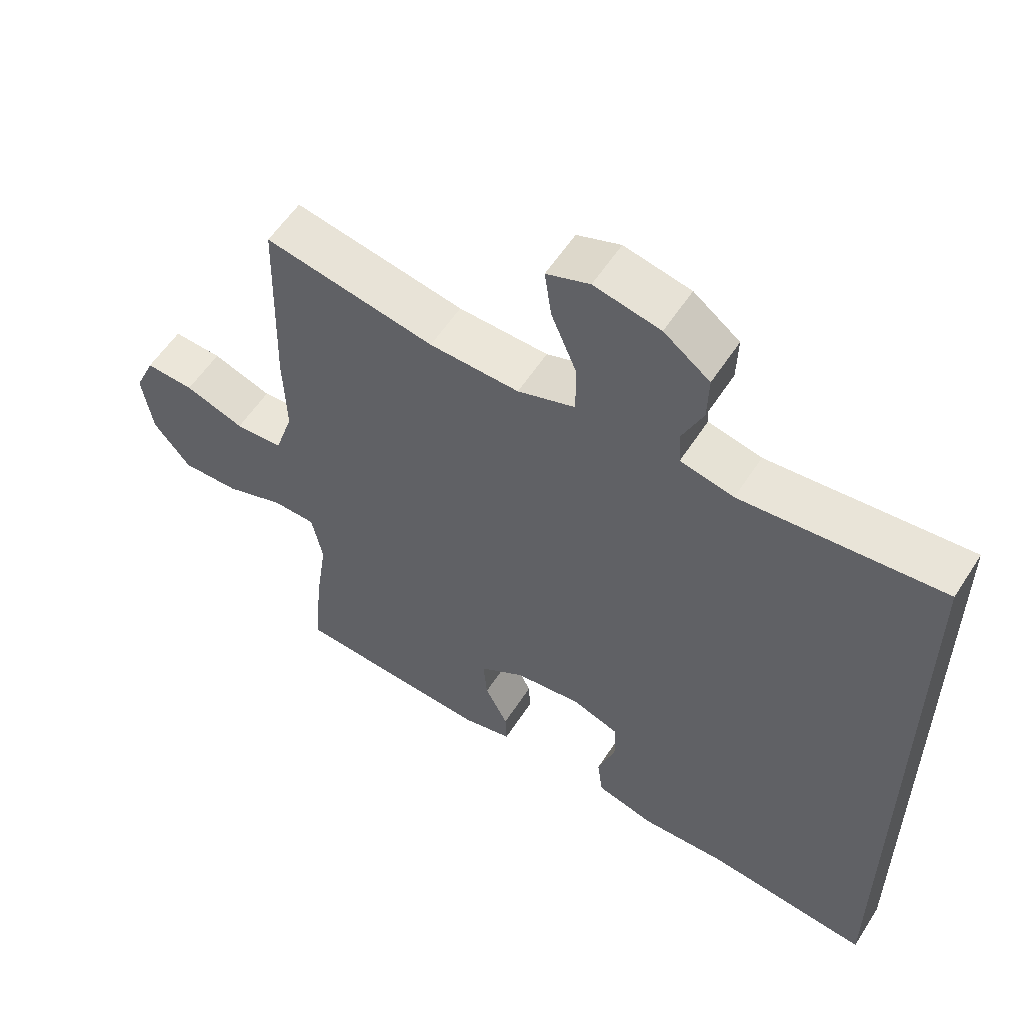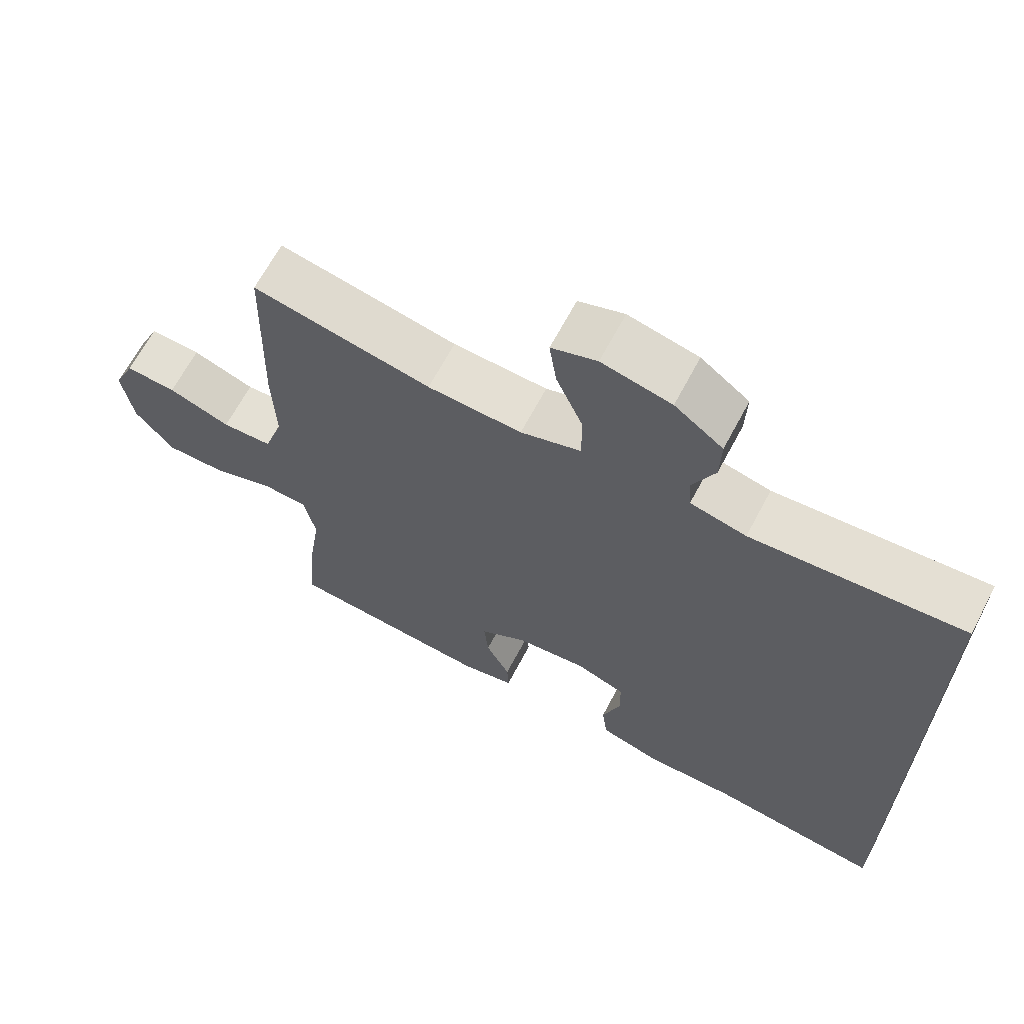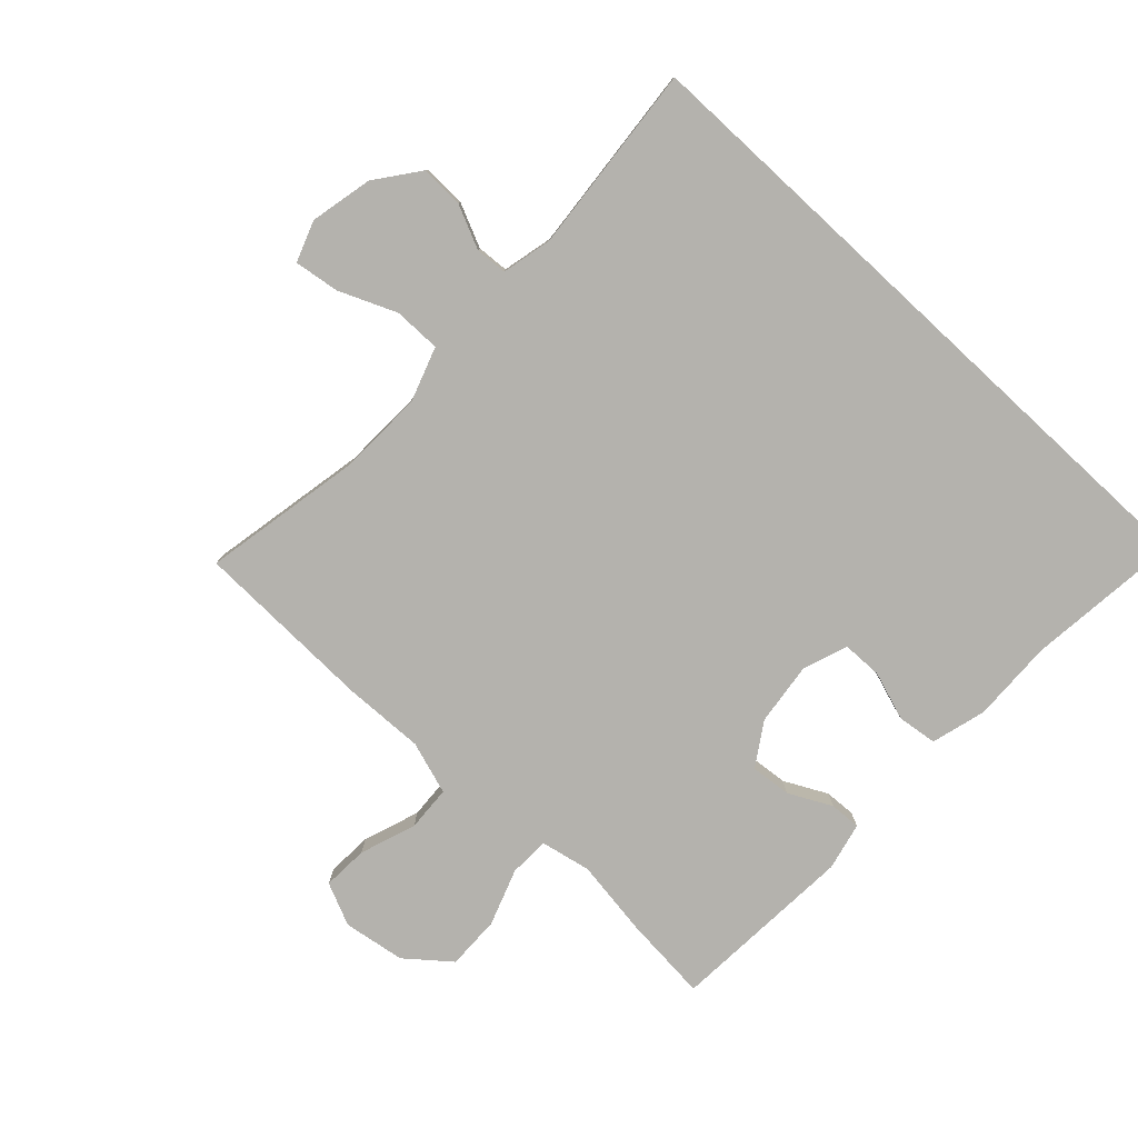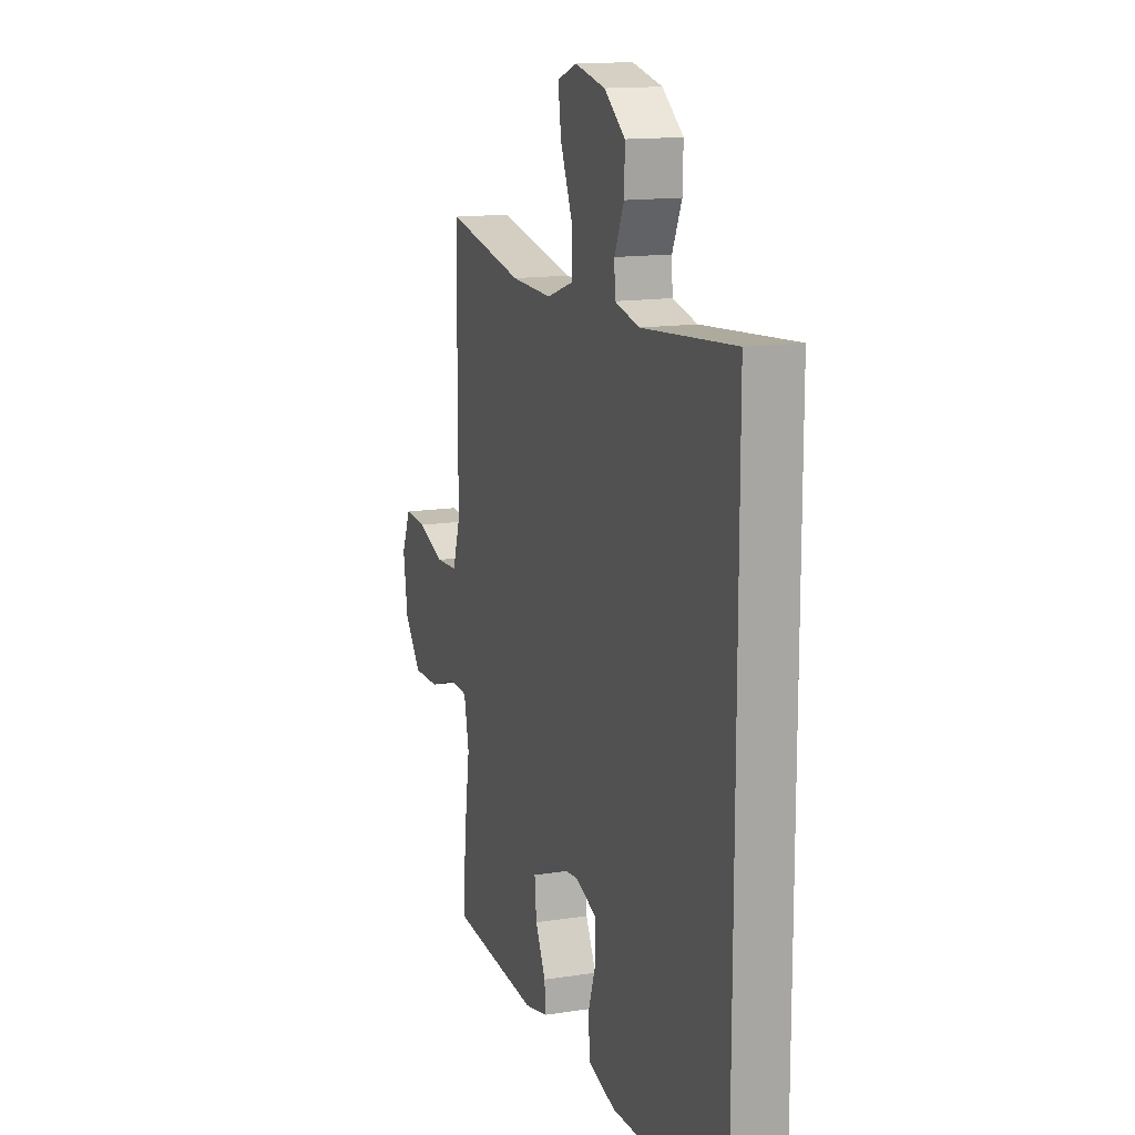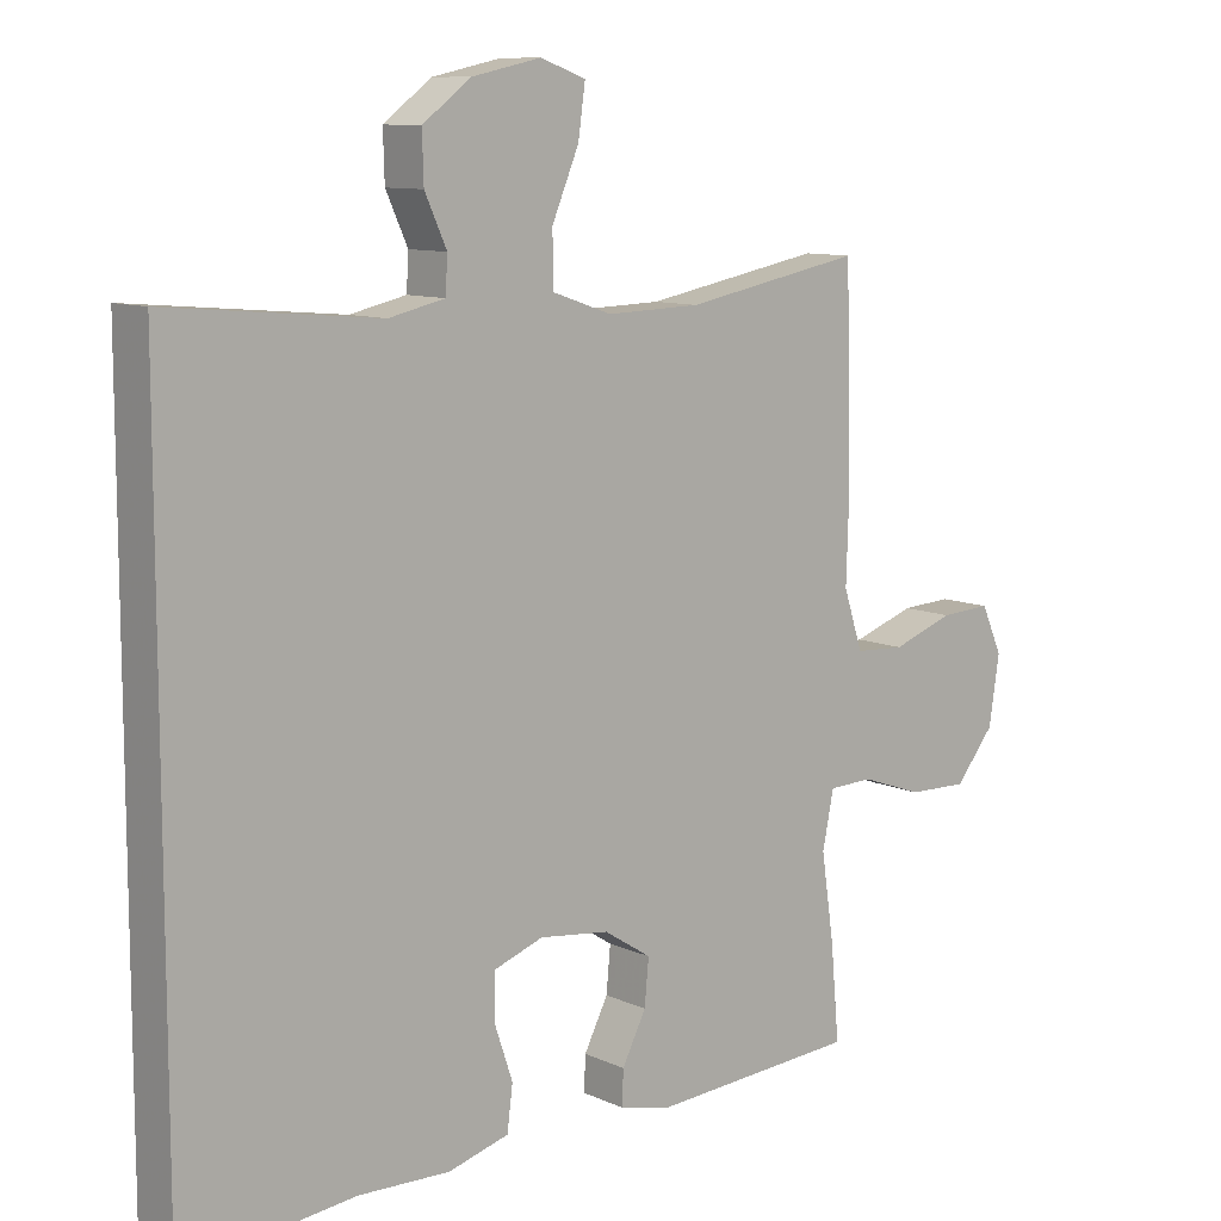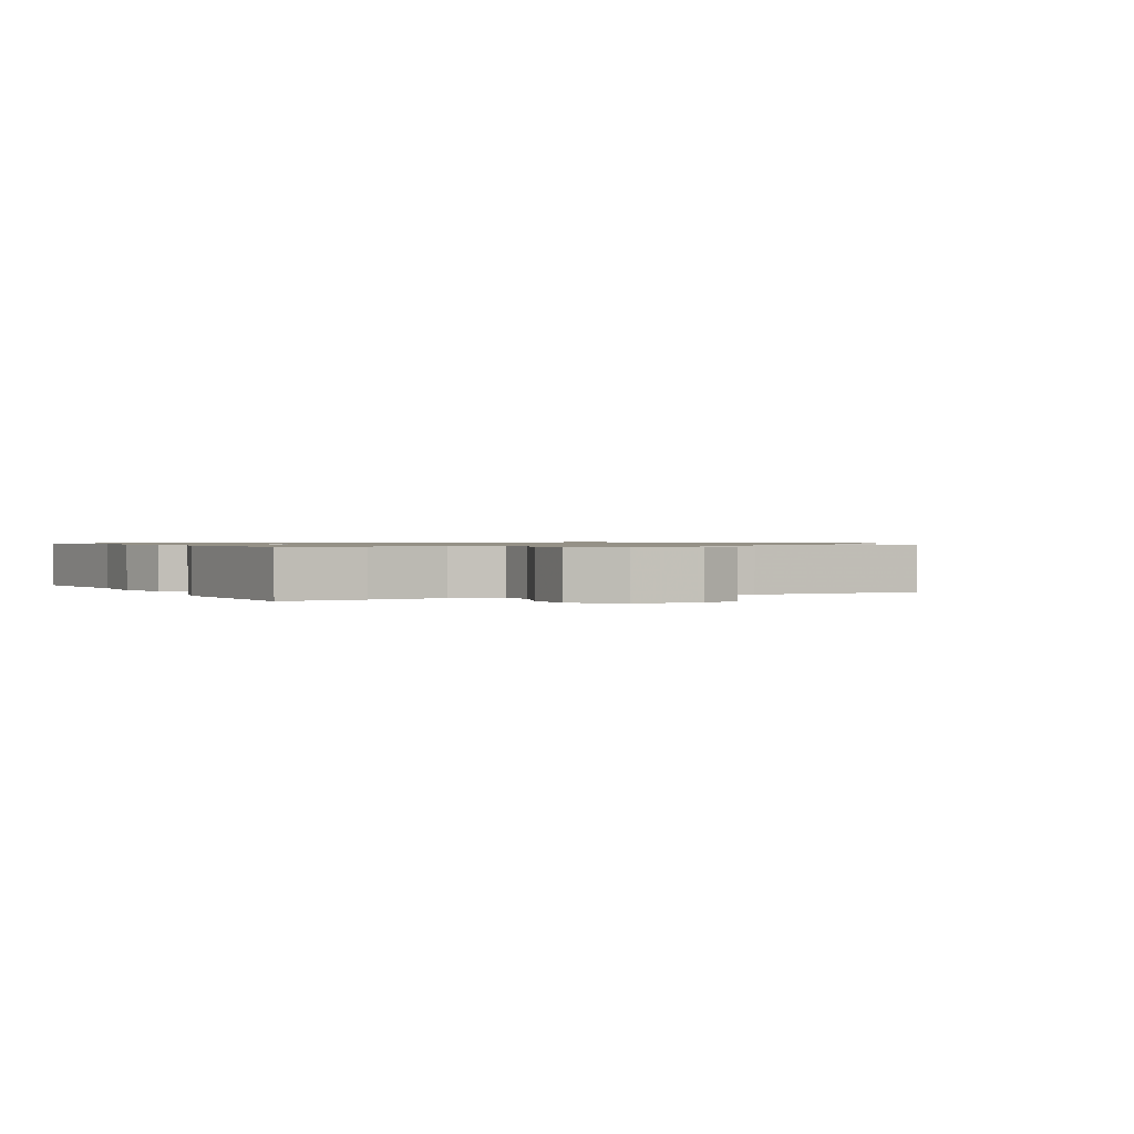
<metadata>
{"format":"obj","ext":"obj","renderer":"f3d","projection":"perspective","resolution":1024,"background":"white","views":[{"elev":56.8,"azim":32.4,"up":"+Z"},{"elev":66.1,"azim":27.9,"up":"+Z"},{"elev":-79.6,"azim":47.1,"up":"+Y"},{"elev":14.3,"azim":71.0,"up":"+Z"},{"elev":10.0,"azim":139.0,"up":"+Z"},{"elev":0.9,"azim":-116.4,"up":"+Y"}]}
</metadata>
<code>
v -0.5 0.07 -0.5
v -0.488 0.07 -0.366
v -0.47 0.07 -0.244
v -0.486 0.07 -0.165
v -0.549 0.07 -0.163
v -0.637 0.07 -0.194
v -0.722 0.07 -0.196
v -0.777 0.07 -0.128
v -0.792 0.07 -0.031
v -0.762 0.07 0.036
v -0.69 0.07 0.032
v -0.602 0.07 0.001
v -0.531 0.07 0.005
v -0.504 0.07 0.088
v -0.508 0.07 0.215
v -0.5 0.07 0.5
v -0.248 0.07 0.452
v -0.115 0.07 0.448
v -0.03 0.07 0.477
v -0.03 0.07 0.551
v -0.068 0.07 0.641
v -0.078 0.07 0.712
v -0.014 0.07 0.735
v 0.084 0.07 0.714
v 0.152 0.07 0.663
v 0.15 0.07 0.595
v 0.119 0.07 0.527
v 0.122 0.07 0.477
v 0.201 0.07 0.459
v 0.5 0.07 0.486
v 0.5 0.07 -0.542
v 0.257 0.07 -0.515
v 0.129 0.07 -0.519
v 0.043 0.07 -0.495
v 0.035 0.07 -0.433
v 0.061 0.07 -0.356
v 0.06 0.07 -0.293
v -0.01 0.07 -0.268
v -0.109 0.07 -0.28
v -0.176 0.07 -0.323
v -0.17 0.07 -0.387
v -0.136 0.07 -0.454
v -0.134 0.07 -0.503
v -0.209 0.07 -0.52
v -0.5 0 -0.5
v -0.488 0 -0.366
v -0.47 0 -0.244
v -0.486 0 -0.165
v -0.549 0 -0.163
v -0.637 0 -0.194
v -0.722 0 -0.196
v -0.777 0 -0.128
v -0.792 0 -0.031
v -0.762 0 0.036
v -0.69 0 0.032
v -0.602 0 0.001
v -0.531 0 0.005
v -0.504 0 0.088
v -0.508 0 0.215
v -0.5 0 0.5
v -0.248 0 0.452
v -0.115 0 0.448
v -0.03 0 0.477
v -0.03 0 0.551
v -0.068 0 0.641
v -0.078 0 0.712
v -0.014 0 0.735
v 0.084 0 0.714
v 0.152 0 0.663
v 0.15 0 0.595
v 0.119 0 0.527
v 0.122 0 0.477
v 0.201 0 0.459
v 0.5 0 0.486
v 0.5 0 -0.542
v 0.257 0 -0.515
v 0.129 0 -0.519
v 0.043 0 -0.495
v 0.035 0 -0.433
v 0.061 0 -0.356
v 0.06 0 -0.293
v -0.01 0 -0.268
v -0.109 0 -0.28
v -0.176 0 -0.323
v -0.17 0 -0.387
v -0.136 0 -0.454
v -0.134 0 -0.503
v -0.209 0 -0.52
f 41 42 43 44
f 40 41 44 1
f 39 40 1 2
f 33 34 35 36
f 32 33 36 37
f 29 30 31 32
f 28 29 32 37
f 27 28 37 38
f 25 26 27
f 24 25 27
f 20 21 22 23
f 19 20 23 24
f 14 15 16 17
f 13 14 17 18
f 9 10 11 12
f 9 12 13
f 8 9 13
f 5 6 7 8
f 4 5 8 13
f 39 2 3
f 39 3 4
f 19 24 27 38
f 18 19 38 39
f 4 13 18 39
f 88 87 86 85
f 45 88 85 84
f 46 45 84 83
f 80 79 78 77
f 81 80 77 76
f 76 75 74 73
f 81 76 73 72
f 82 81 72 71
f 71 70 69
f 71 69 68
f 67 66 65 64
f 68 67 64 63
f 61 60 59 58
f 62 61 58 57
f 56 55 54 53
f 57 56 53
f 57 53 52
f 52 51 50 49
f 57 52 49 48
f 47 46 83
f 48 47 83
f 82 71 68 63
f 83 82 63 62
f 83 62 57 48
f 1 45 46 2
f 2 46 47 3
f 3 47 48 4
f 4 48 49 5
f 5 49 50 6
f 6 50 51 7
f 7 51 52 8
f 8 52 53 9
f 9 53 54 10
f 10 54 55 11
f 11 55 56 12
f 12 56 57 13
f 13 57 58 14
f 14 58 59 15
f 15 59 60 16
f 16 60 61 17
f 17 61 62 18
f 18 62 63 19
f 19 63 64 20
f 20 64 65 21
f 21 65 66 22
f 22 66 67 23
f 23 67 68 24
f 24 68 69 25
f 25 69 70 26
f 26 70 71 27
f 27 71 72 28
f 28 72 73 29
f 29 73 74 30
f 30 74 75 31
f 31 75 76 32
f 32 76 77 33
f 33 77 78 34
f 34 78 79 35
f 35 79 80 36
f 36 80 81 37
f 37 81 82 38
f 38 82 83 39
f 39 83 84 40
f 40 84 85 41
f 41 85 86 42
f 42 86 87 43
f 43 87 88 44
f 44 88 45 1

</code>
